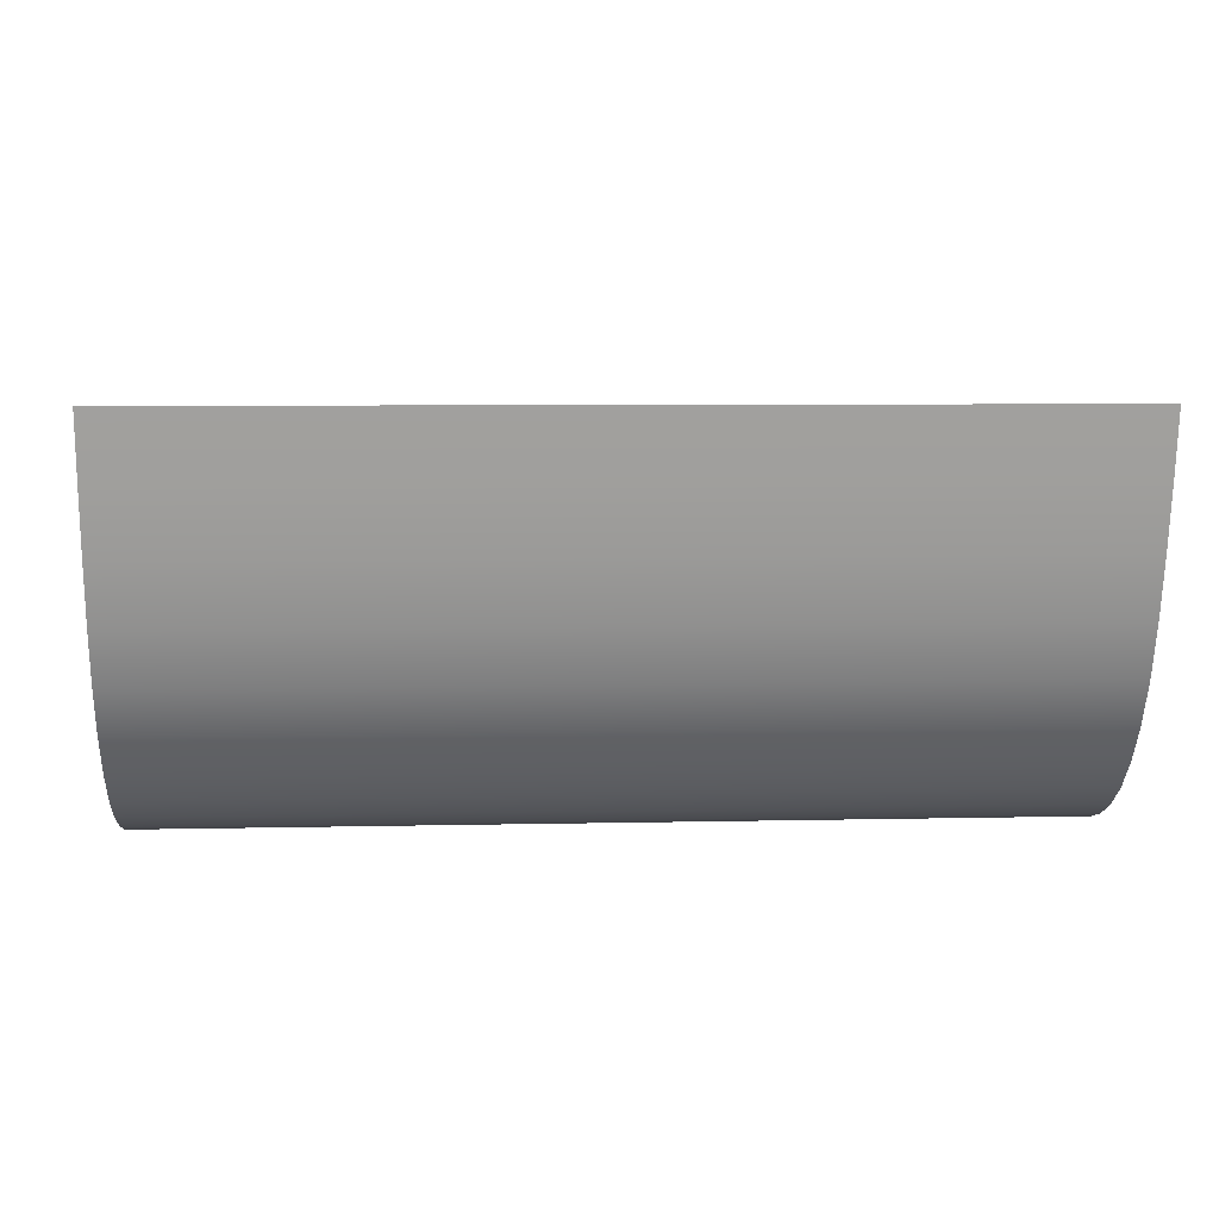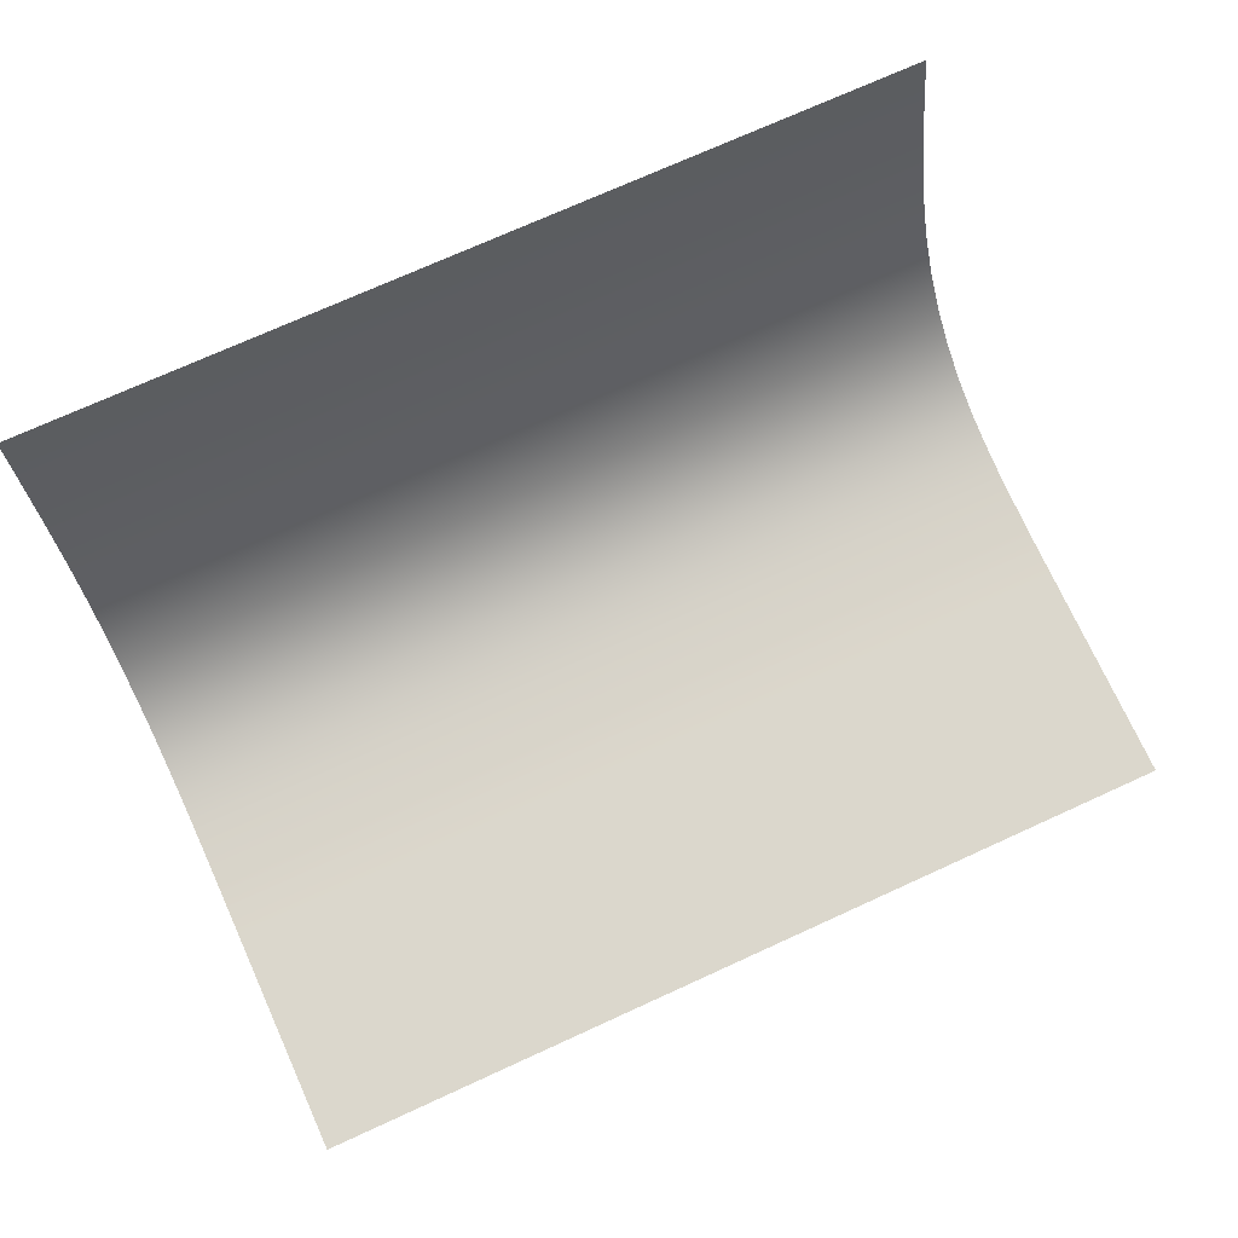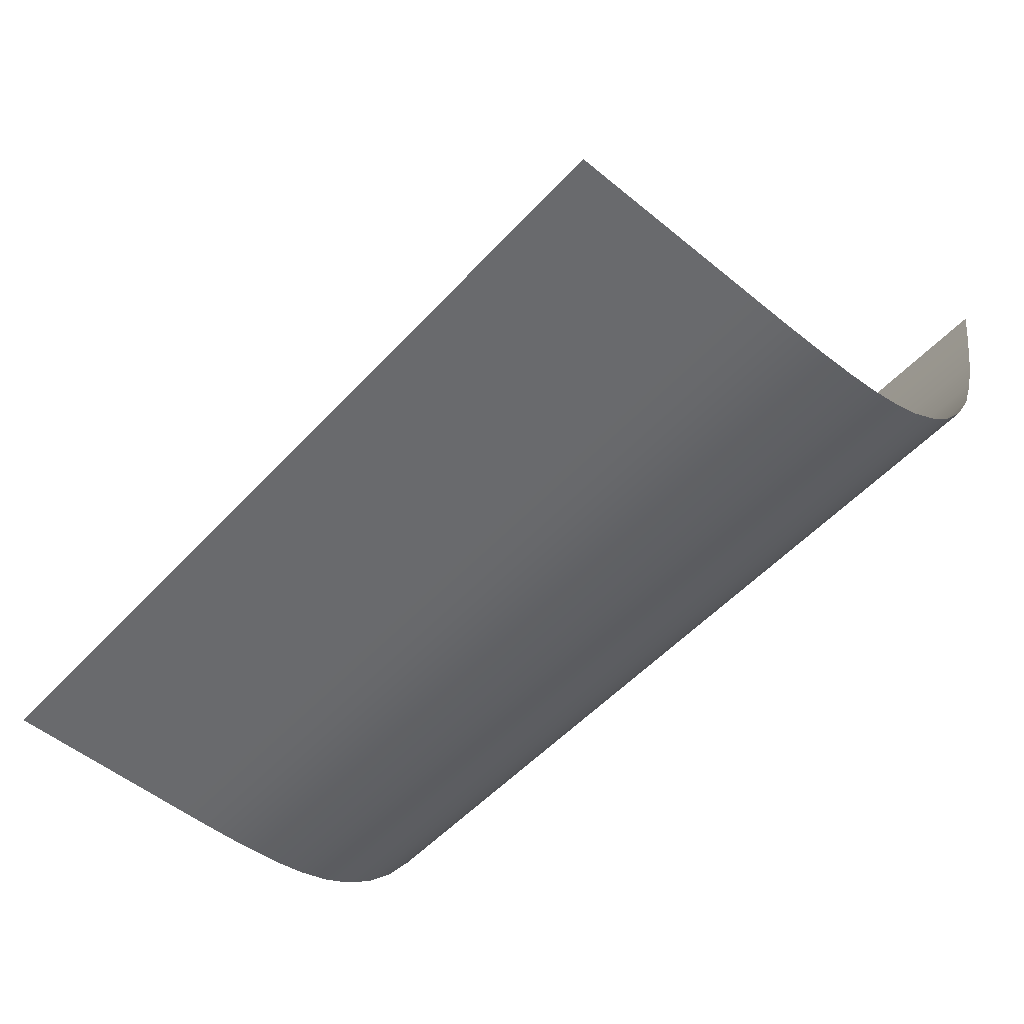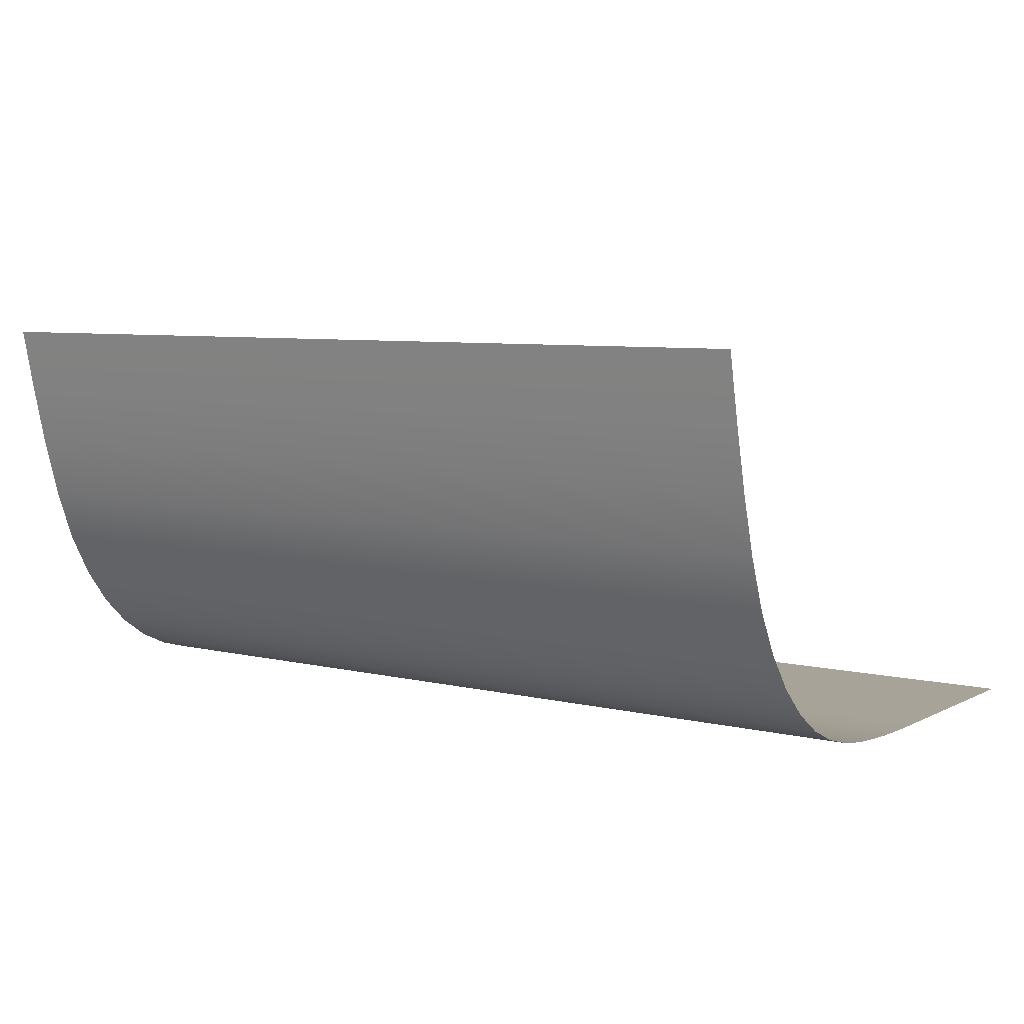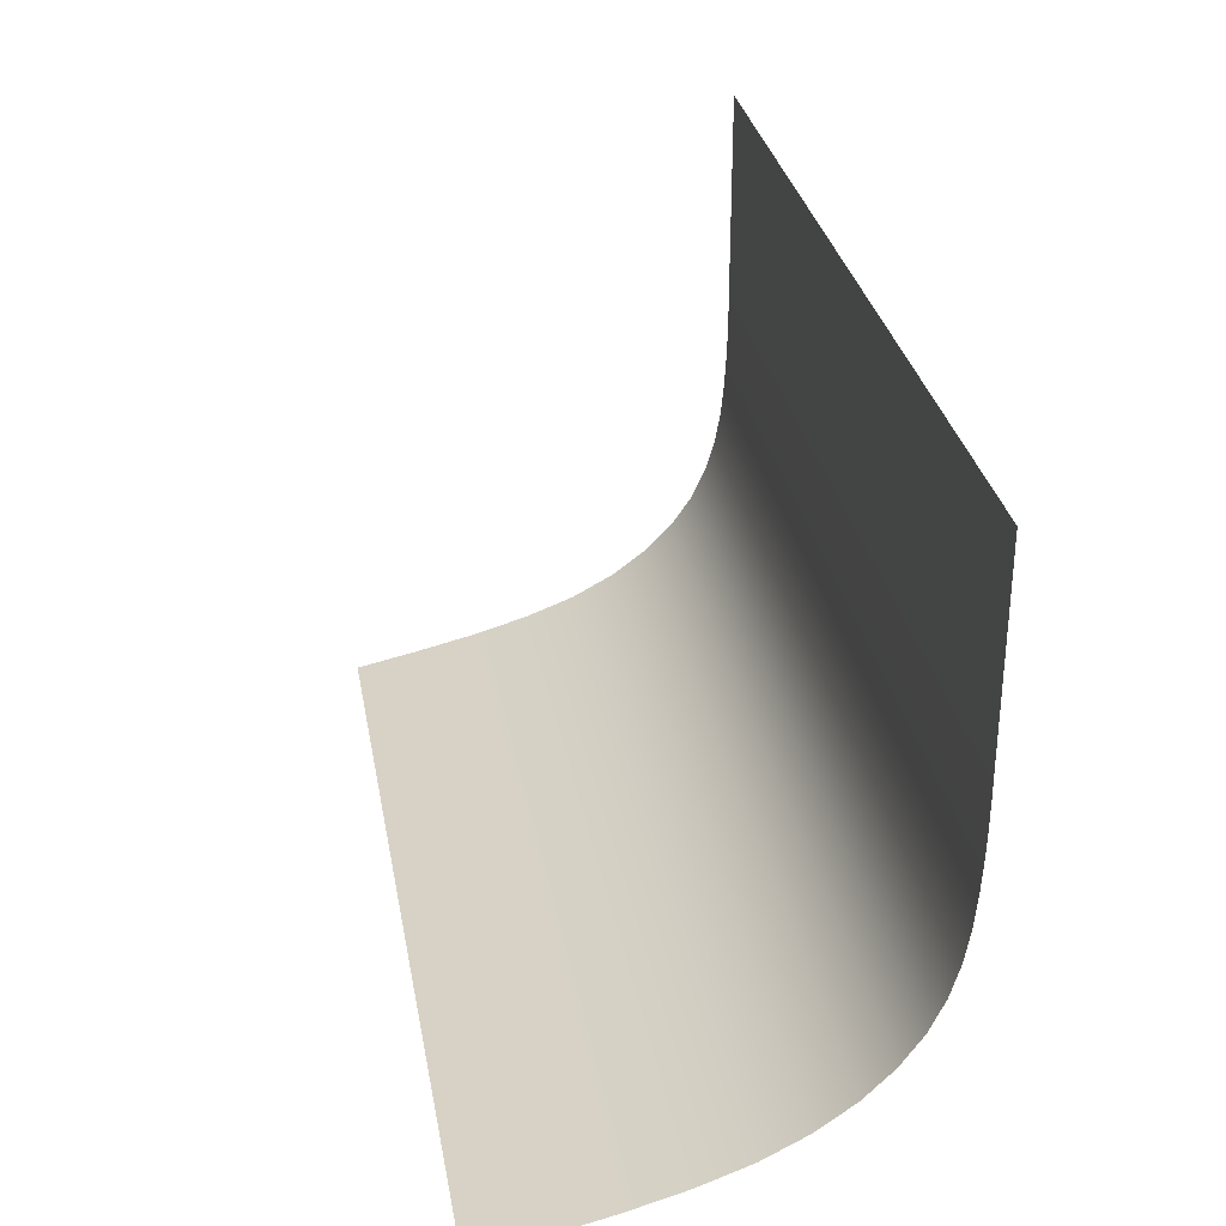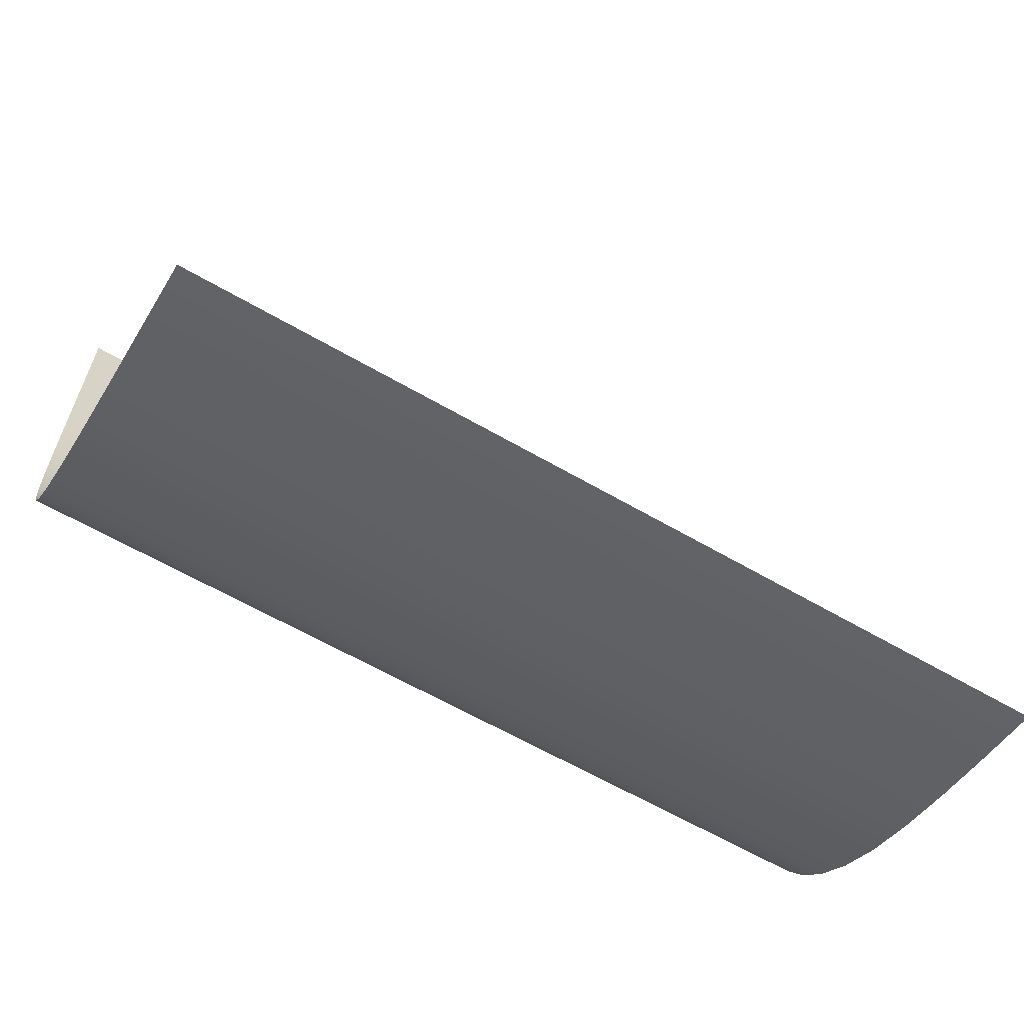
<metadata>
{"format":"obj","ext":"obj","renderer":"f3d","projection":"perspective","resolution":1024,"background":"white","views":[{"elev":6.6,"azim":176.1,"up":"+Y"},{"elev":73.2,"azim":-24.5,"up":"+Y"},{"elev":-53.0,"azim":48.6,"up":"+Y"},{"elev":6.8,"azim":-144.9,"up":"+Y"},{"elev":30.8,"azim":-100.2,"up":"+Z"},{"elev":-62.0,"azim":149.4,"up":"+Z"}]}
</metadata>
<code>
g default
v -311.5 -0 216.1
v 311.5 -0 216.1
v -311.5 -0 144.1
v 311.5 -0 144.1
v -311.5 -0 72.05
v 311.5 -0 72.05
v -311.5 1.992 -3.743
v 311.5 1.992 -3.743
v -311.5 24.63 -93.88
v 311.5 24.63 -93.88
v -311.5 115.7 -171.4
v 311.5 115.7 -171.4
v -311.5 280.9 -216.1
v 311.5 280.9 -216.1
v 311.5 59.74 -136.3
v 0 115.7 -171.4
v -311.5 59.74 -136.3
v 311.5 192.6 -196.6
v 0 280.9 -216.1
v -311.5 192.6 -196.6
v 0 -0 216.1
v 311.5 -0 180.1
v 0 -0 144.1
v -311.5 -0 180.1
v 311.5 -0 108.1
v 0 -0 72.05
v -311.5 -0 108.1
v 311.5 0.1992 35.65
v 0 1.992 -3.743
v -311.5 0.1992 35.65
v 311.5 7.762 -48.17
v 0 24.63 -93.88
v -311.5 7.762 -48.17
v 0 -0 180.1
v 0 -0 108.1
v 0 0.1992 35.65
v 0 7.762 -48.17
v 0 59.74 -136.3
v 0 192.6 -196.6
v -155.7 -0 198.1
v 155.7 -0 198.1
v 155.7 -0 162.1
v -155.7 -0 162.1
v -155.7 -0 126.1
v 155.7 -0 126.1
v 155.7 -0 90.06
v -155.7 -0 90.06
v -155.7 -0 54.04
v 155.7 -0 54.04
v 155.7 0.7968 16.51
v -155.7 0.7968 16.51
v -155.7 3.984 -25.5
v 155.7 3.984 -25.5
v 155.7 14.31 -71.16
v -155.7 14.31 -71.16
v -155.7 39.69 -115.8
v 155.7 39.69 -115.8
v 155.7 84.99 -155
v -155.7 84.99 -155
v -155.7 152 -185.1
v 155.7 152 -185.1
v 155.7 236 -206.7
v -155.7 236 -206.7
v 0 -0 198.1
v 155.7 -0 180.1
v 0 -0 162.1
v -155.7 -0 180.1
v 0 -0 126.1
v 155.7 -0 108.1
v 0 -0 90.06
v -155.7 -0 108.1
v 0 -0 54.04
v 155.7 0.1992 35.65
v 0 0.7968 16.51
v -155.7 0.1992 35.65
v 0 3.984 -25.5
v 155.7 7.762 -48.17
v 0 14.31 -71.16
v -155.7 7.762 -48.17
v 0 39.69 -115.8
v 155.7 59.74 -136.3
v 0 84.99 -155
v -155.7 59.74 -136.3
v 0 152 -185.1
v 155.7 192.6 -196.6
v 0 236 -206.7
v -155.7 192.6 -196.6
v -155.7 -0 216.1
v 155.7 -0 216.1
v 311.5 -0 198.1
v 311.5 -0 162.1
v 155.7 -0 144.1
v -155.7 -0 144.1
v -311.5 -0 162.1
v -311.5 -0 198.1
v 311.5 -0 126.1
v 311.5 -0 90.06
v 155.7 -0 72.05
v -155.7 -0 72.05
v -311.5 -0 90.06
v -311.5 -0 126.1
v 311.5 -0 54.04
v 311.5 0.7968 16.51
v 155.7 1.992 -3.743
v -155.7 1.992 -3.743
v -311.5 0.7968 16.51
v -311.5 -0 54.04
v 311.5 3.984 -25.5
v 311.5 14.31 -71.16
v 155.7 24.63 -93.88
v -155.7 24.63 -93.88
v -311.5 14.31 -71.16
v -311.5 3.984 -25.5
v 311.5 39.69 -115.8
v 311.5 84.99 -155
v 155.7 115.7 -171.4
v -155.7 115.7 -171.4
v -311.5 84.99 -155
v -311.5 39.69 -115.8
v 311.5 152 -185.1
v 311.5 236 -206.7
v 155.7 280.9 -216.1
v -155.7 280.9 -216.1
v -311.5 236 -206.7
v -311.5 152 -185.1
g background
f 1 88 95
f 95 88 40
f 88 21 40
f 40 21 64
f 40 64 67
f 67 64 34
f 95 40 24
f 24 40 67
f 21 89 64
f 64 89 41
f 89 2 41
f 41 2 90
f 41 90 65
f 65 90 22
f 64 41 34
f 34 41 65
f 34 65 66
f 66 65 42
f 65 22 42
f 42 22 91
f 42 91 92
f 92 91 4
f 66 42 23
f 23 42 92
f 24 67 94
f 94 67 43
f 67 34 43
f 43 34 66
f 43 66 93
f 93 66 23
f 94 43 3
f 3 43 93
f 3 93 101
f 101 93 44
f 93 23 44
f 44 23 68
f 44 68 71
f 71 68 35
f 101 44 27
f 27 44 71
f 23 92 68
f 68 92 45
f 92 4 45
f 45 4 96
f 45 96 69
f 69 96 25
f 68 45 35
f 35 45 69
f 35 69 70
f 70 69 46
f 69 25 46
f 46 25 97
f 46 97 98
f 98 97 6
f 70 46 26
f 26 46 98
f 27 71 100
f 100 71 47
f 71 35 47
f 47 35 70
f 47 70 99
f 99 70 26
f 100 47 5
f 5 47 99
f 5 99 107
f 107 99 48
f 99 26 48
f 48 26 72
f 48 72 75
f 75 72 36
f 107 48 30
f 30 48 75
f 26 98 72
f 72 98 49
f 98 6 49
f 49 6 102
f 49 102 73
f 73 102 28
f 72 49 36
f 36 49 73
f 36 73 74
f 74 73 50
f 73 28 50
f 50 28 103
f 50 103 104
f 104 103 8
f 74 50 29
f 29 50 104
f 30 75 106
f 106 75 51
f 75 36 51
f 51 36 74
f 51 74 105
f 105 74 29
f 106 51 7
f 7 51 105
f 7 105 113
f 113 105 52
f 105 29 52
f 52 29 76
f 52 76 79
f 79 76 37
f 113 52 33
f 33 52 79
f 29 104 76
f 76 104 53
f 104 8 53
f 53 8 108
f 53 108 77
f 77 108 31
f 76 53 37
f 37 53 77
f 37 77 78
f 78 77 54
f 77 31 54
f 54 31 109
f 54 109 110
f 110 109 10
f 78 54 32
f 32 54 110
f 33 79 112
f 112 79 55
f 79 37 55
f 55 37 78
f 55 78 111
f 111 78 32
f 112 55 9
f 9 55 111
f 9 111 119
f 119 111 56
f 111 32 56
f 56 32 80
f 56 80 83
f 83 80 38
f 119 56 17
f 17 56 83
f 32 110 80
f 80 110 57
f 110 10 57
f 57 10 114
f 57 114 81
f 81 114 15
f 80 57 38
f 38 57 81
f 38 81 82
f 82 81 58
f 81 15 58
f 58 15 115
f 58 115 116
f 116 115 12
f 82 58 16
f 16 58 116
f 17 83 118
f 118 83 59
f 83 38 59
f 59 38 82
f 59 82 117
f 117 82 16
f 118 59 11
f 11 59 117
f 11 117 125
f 125 117 60
f 117 16 60
f 60 16 84
f 60 84 87
f 87 84 39
f 125 60 20
f 20 60 87
f 16 116 84
f 84 116 61
f 116 12 61
f 61 12 120
f 61 120 85
f 85 120 18
f 84 61 39
f 39 61 85
f 39 85 86
f 86 85 62
f 85 18 62
f 62 18 121
f 62 121 122
f 122 121 14
f 86 62 19
f 19 62 122
f 20 87 124
f 124 87 63
f 87 39 63
f 63 39 86
f 63 86 123
f 123 86 19
f 124 63 13
f 13 63 123

</code>
